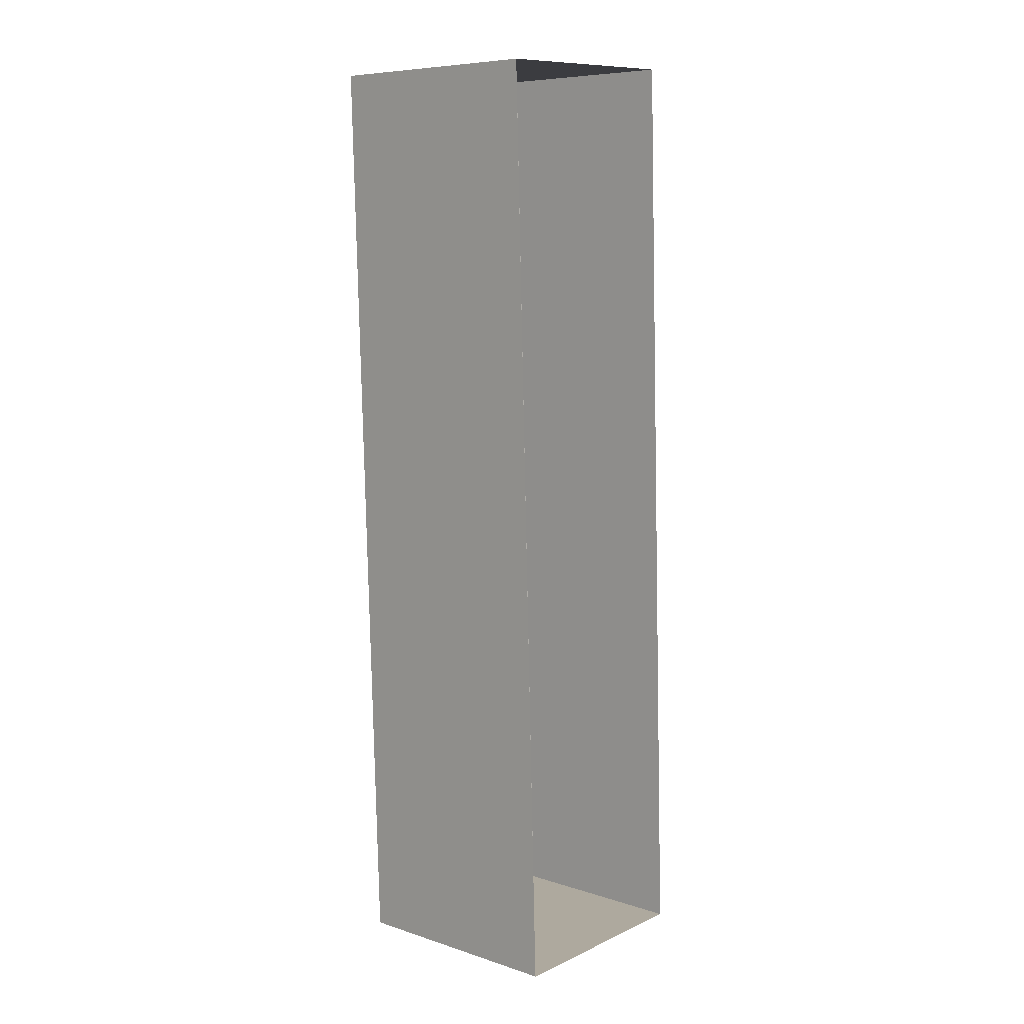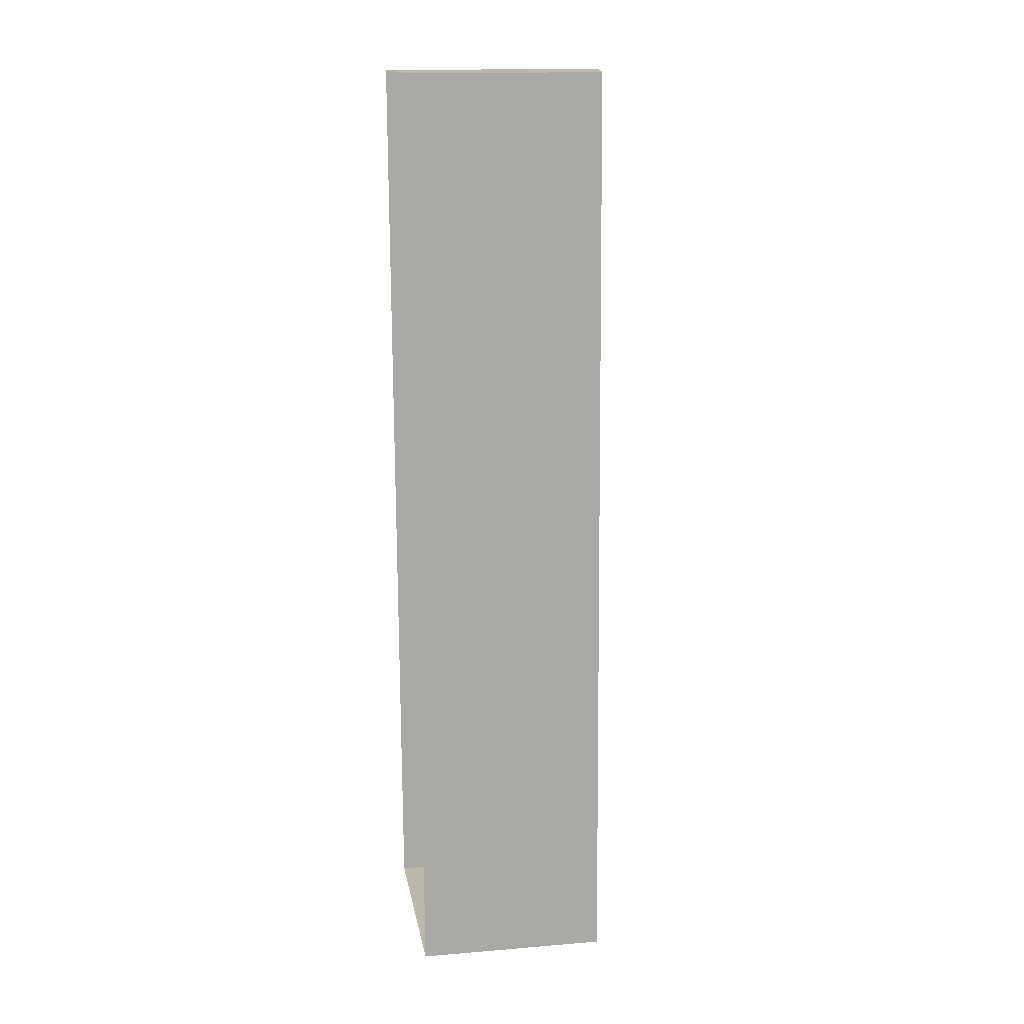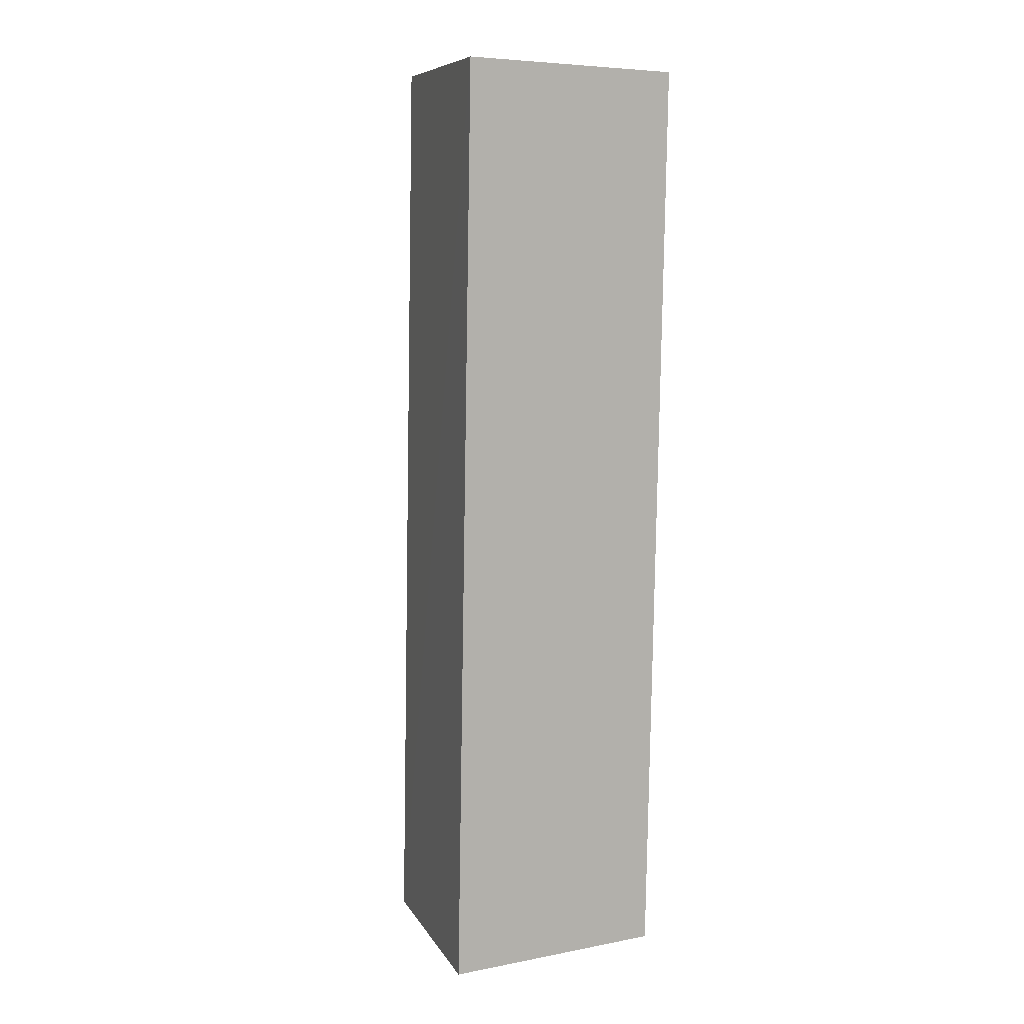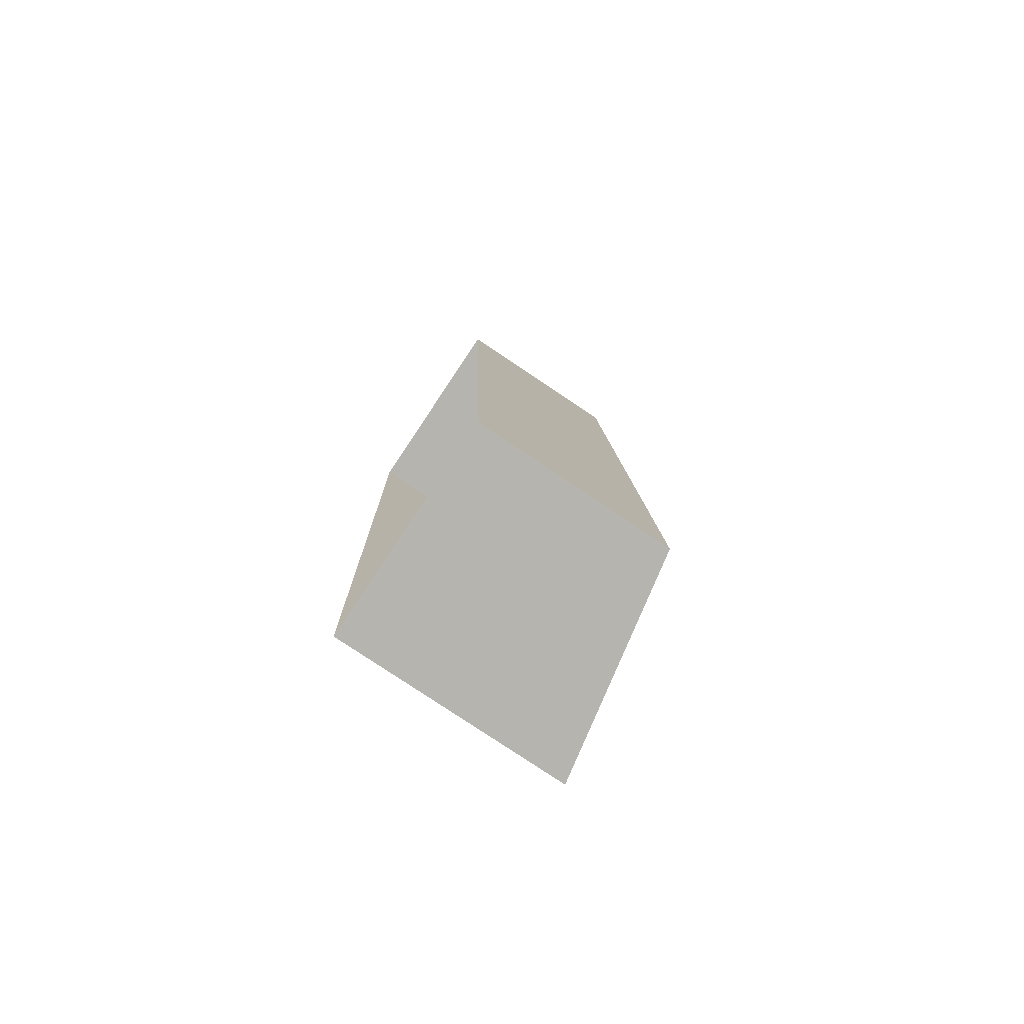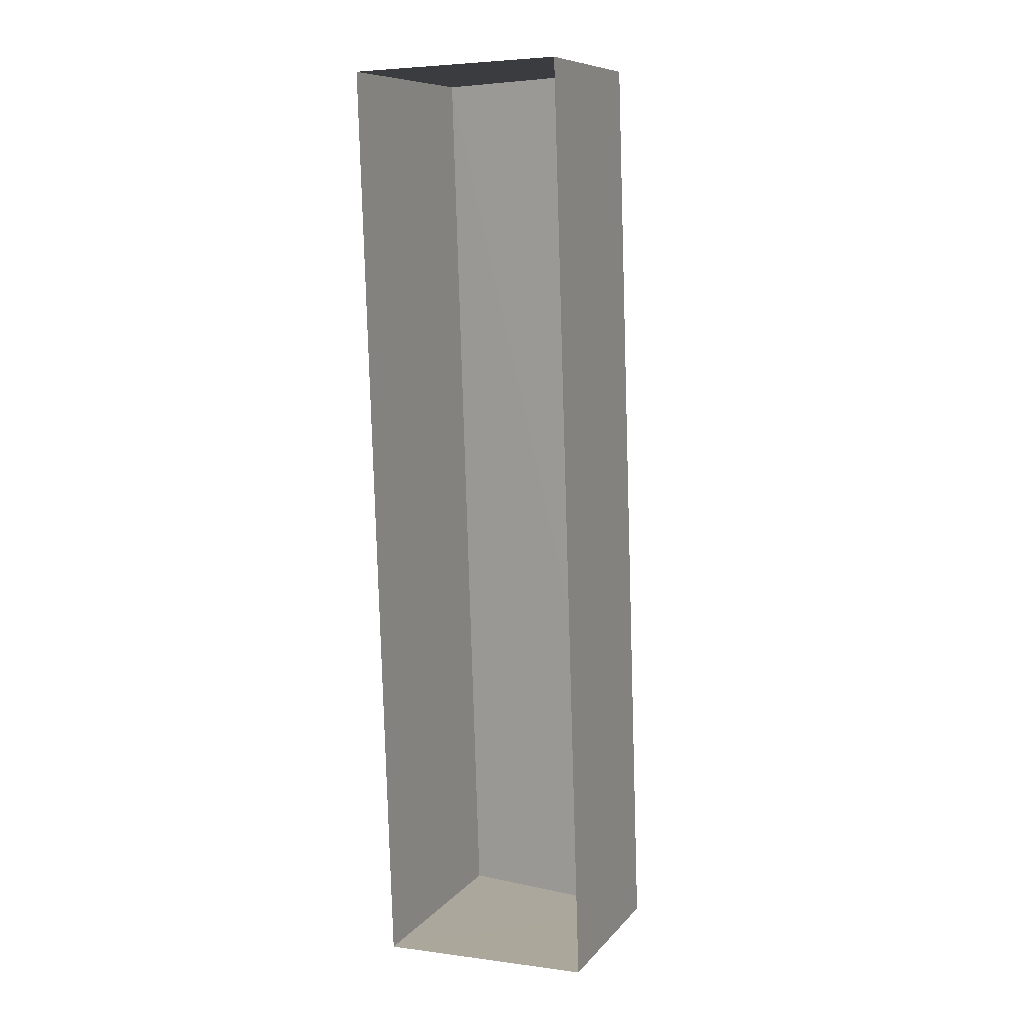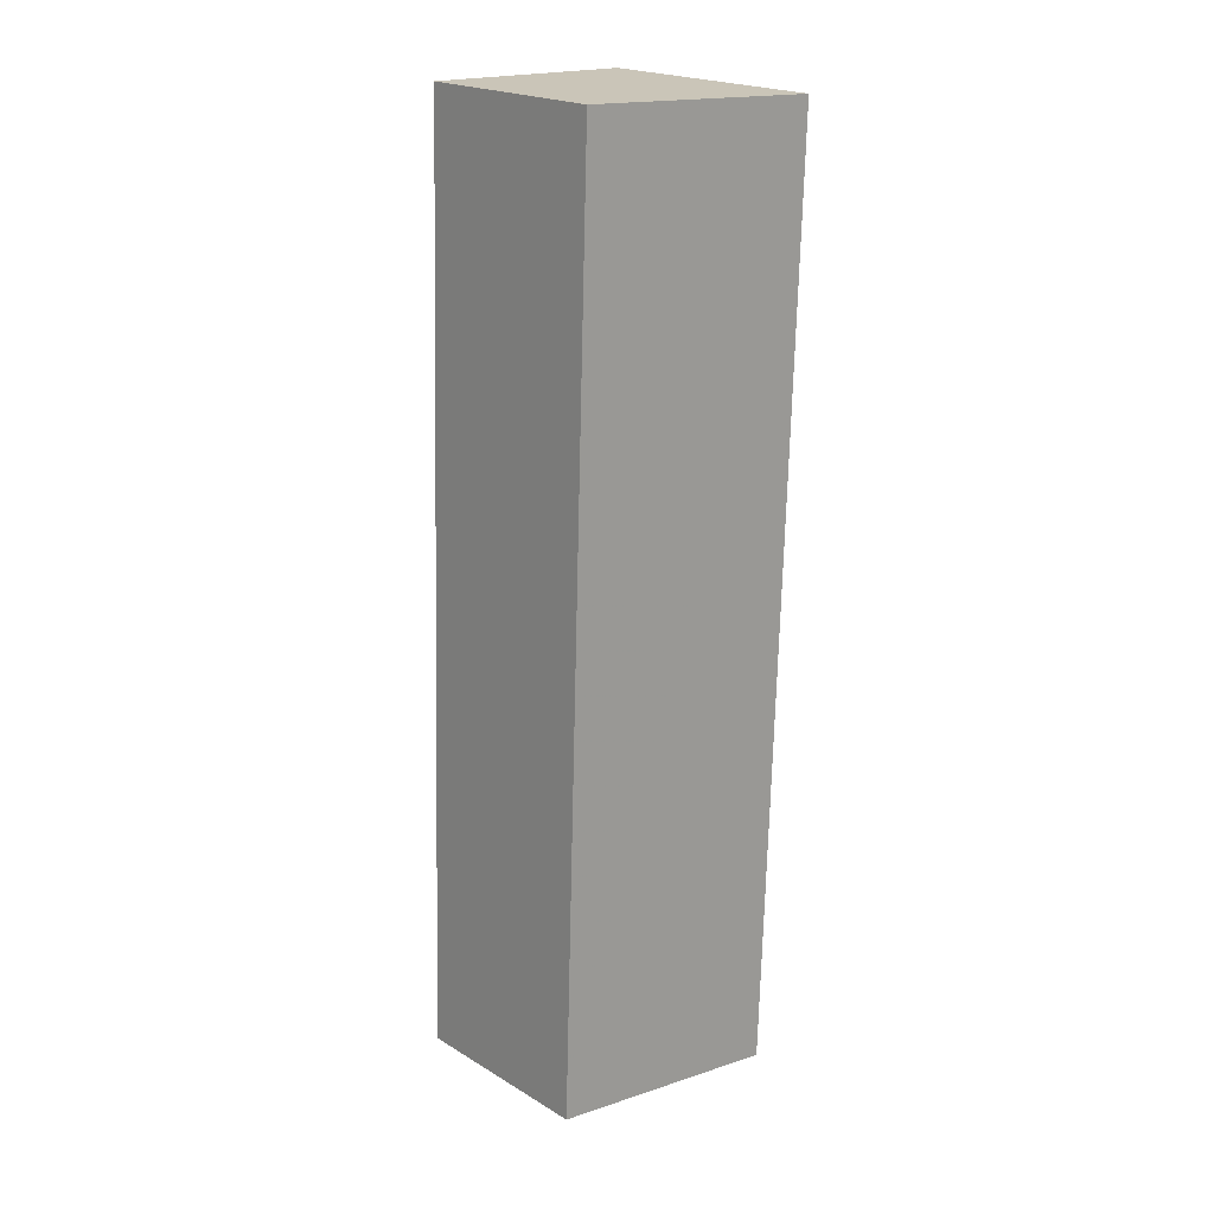
<metadata>
{"format":"obj","ext":"obj","renderer":"f3d","projection":"perspective","resolution":1024,"background":"white","views":[{"elev":7.8,"azim":131.6,"up":"+Y"},{"elev":16.7,"azim":-99.5,"up":"+Y"},{"elev":6.6,"azim":60.7,"up":"+Y"},{"elev":-78.7,"azim":-123.9,"up":"+Y"},{"elev":9.2,"azim":-157.2,"up":"+Y"},{"elev":21.5,"azim":-43.6,"up":"+Y"}]}
</metadata>
<code>
v -3.729e+05 -1.034e+05 30.93
v -3.73e+05 -1.034e+05 30.93
v -3.729e+05 -1.034e+05 30.93
v -3.729e+05 -1.034e+05 30.93
v -3.73e+05 -1.034e+05 35.99
v -3.729e+05 -1.034e+05 37.08
v -3.729e+05 -1.034e+05 35.97
v -3.729e+05 -1.034e+05 37.1
f 1 2 3
f 1 4 2
f 5 6 7
f 5 8 6
f 6 4 1
f 6 8 4
f 5 2 4
f 8 5 4
f 7 3 2
f 5 7 2
f 7 1 3
f 7 6 1

</code>
